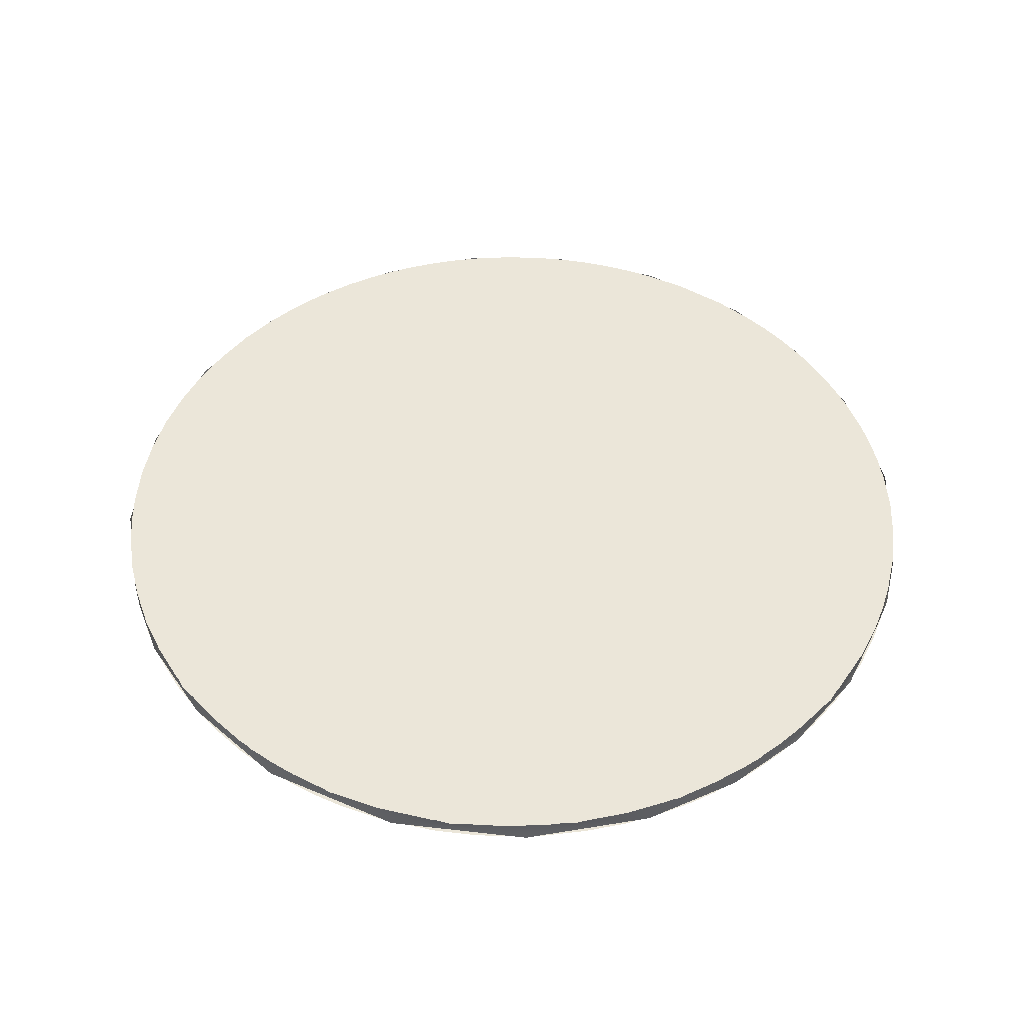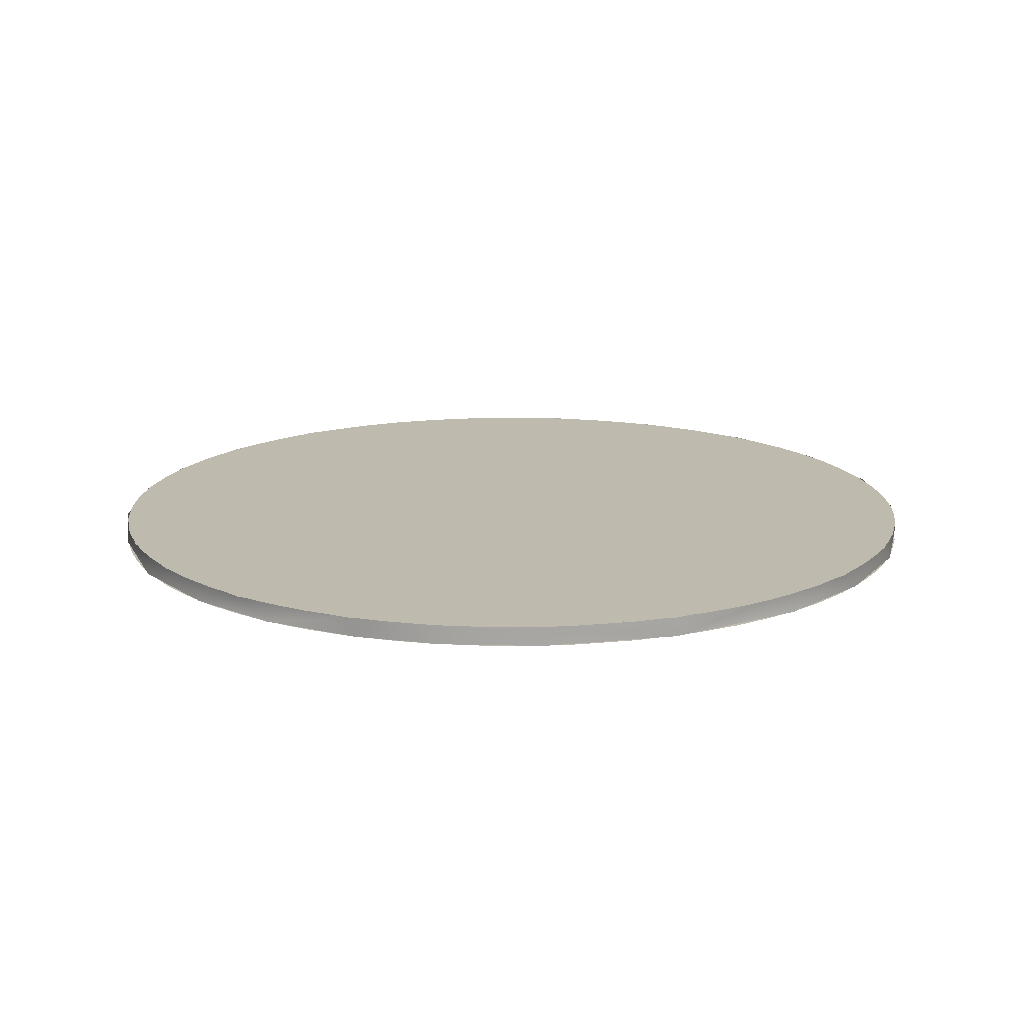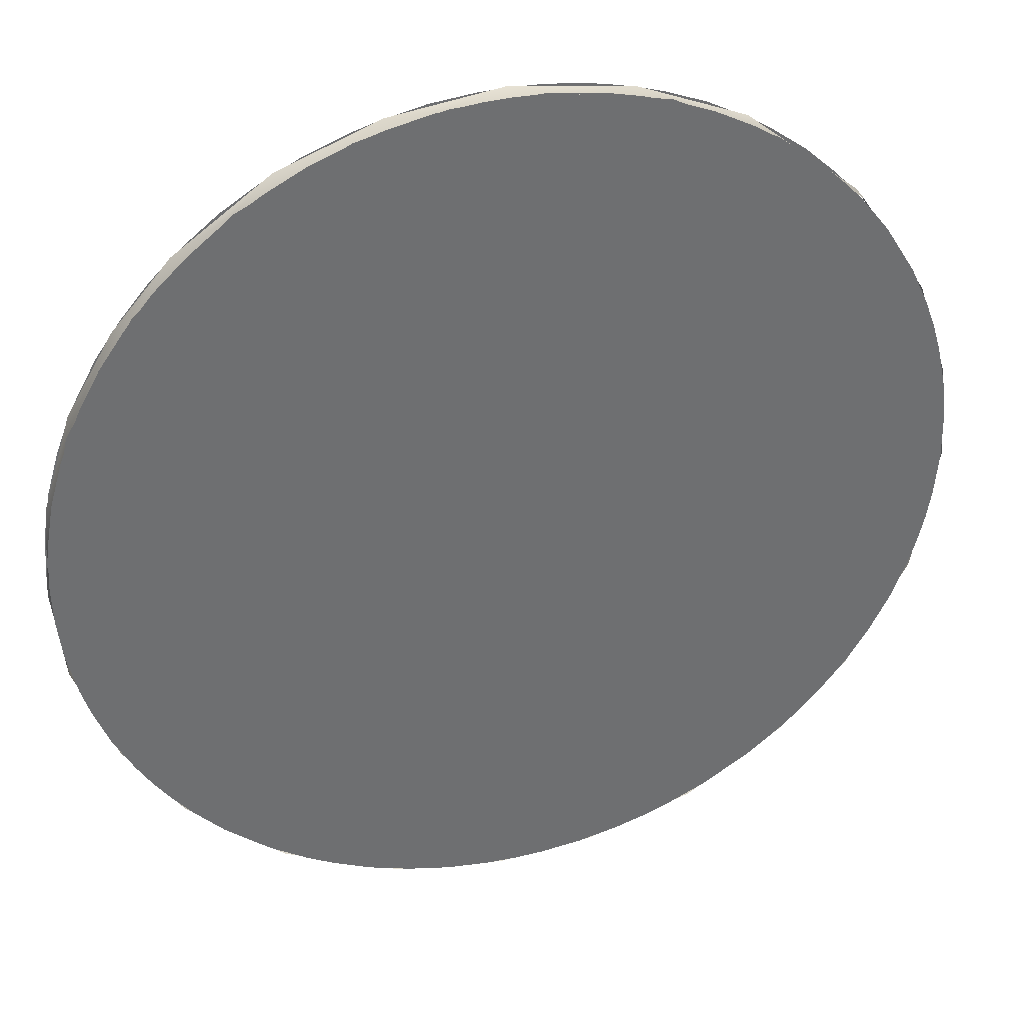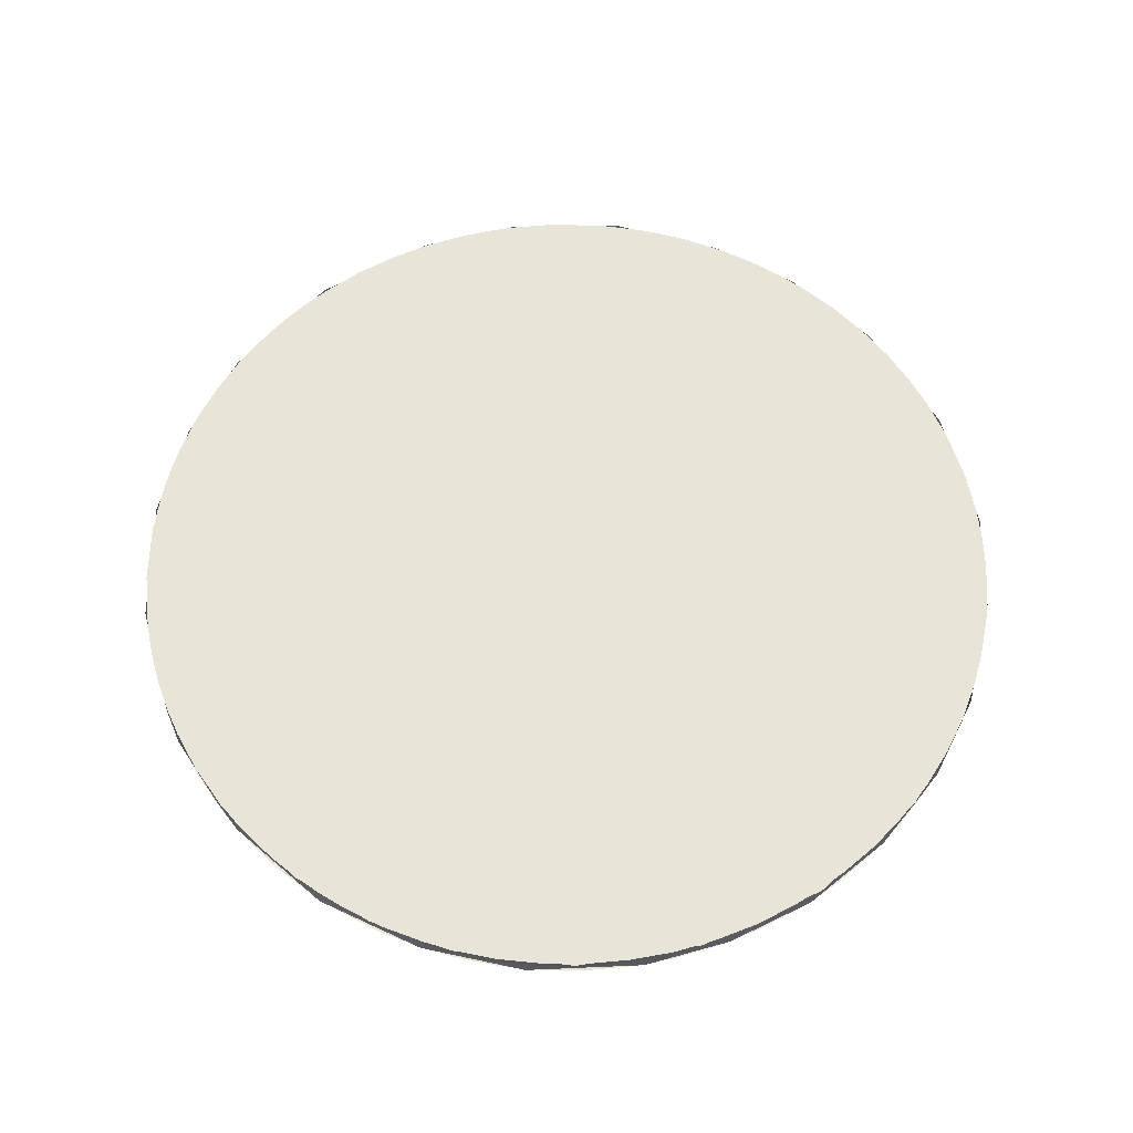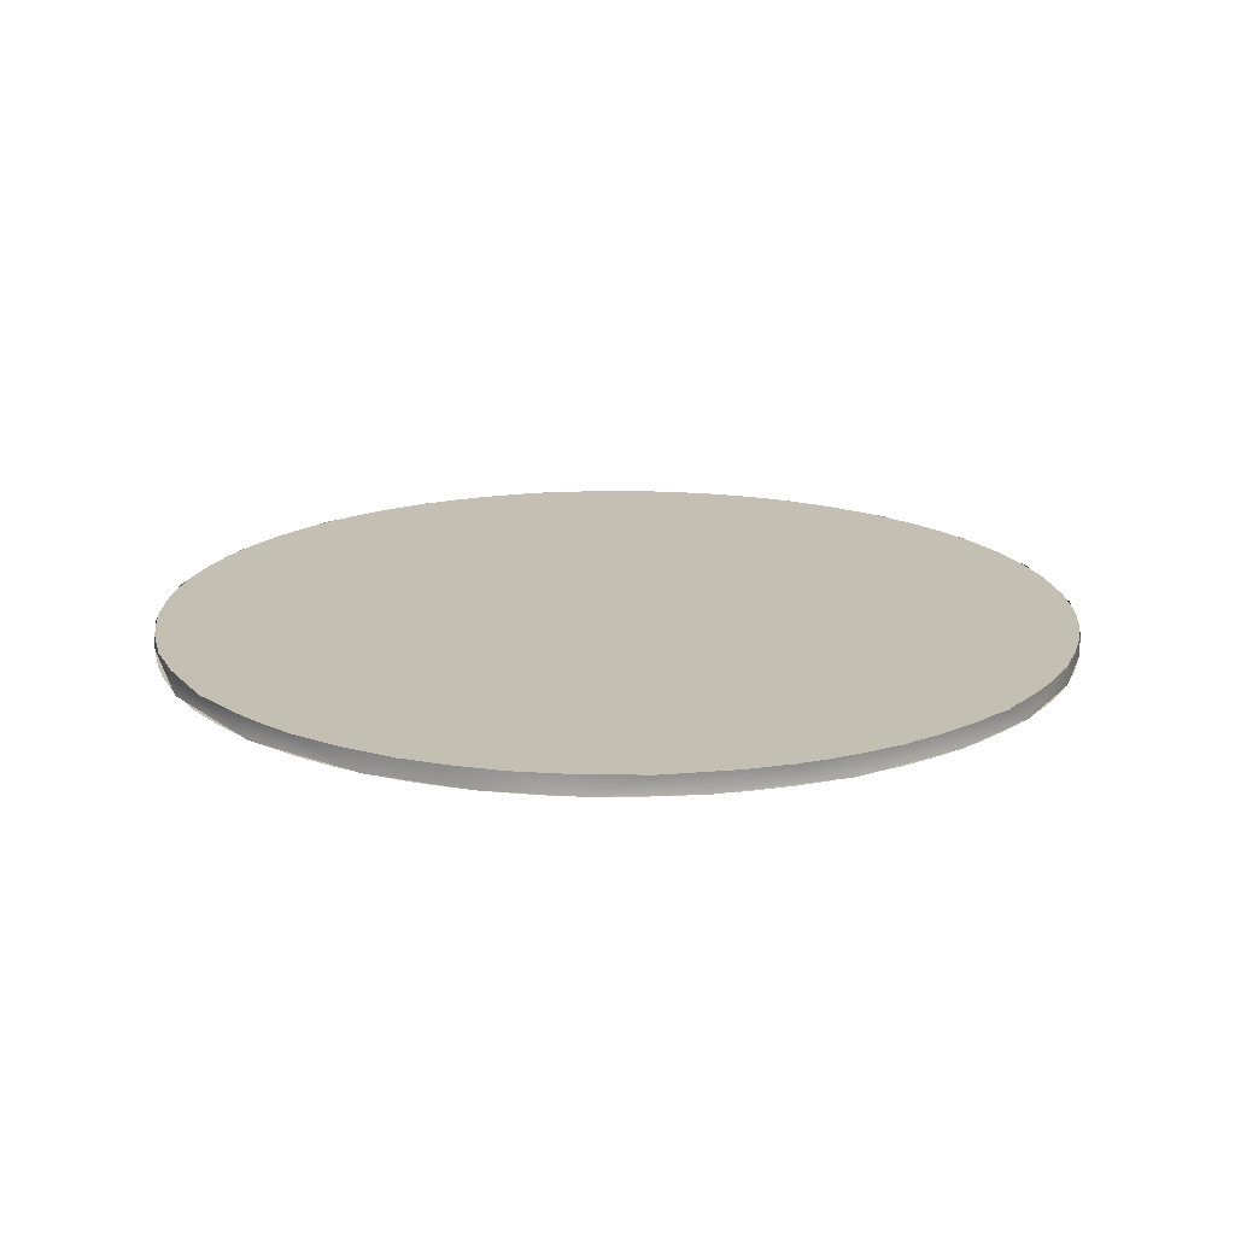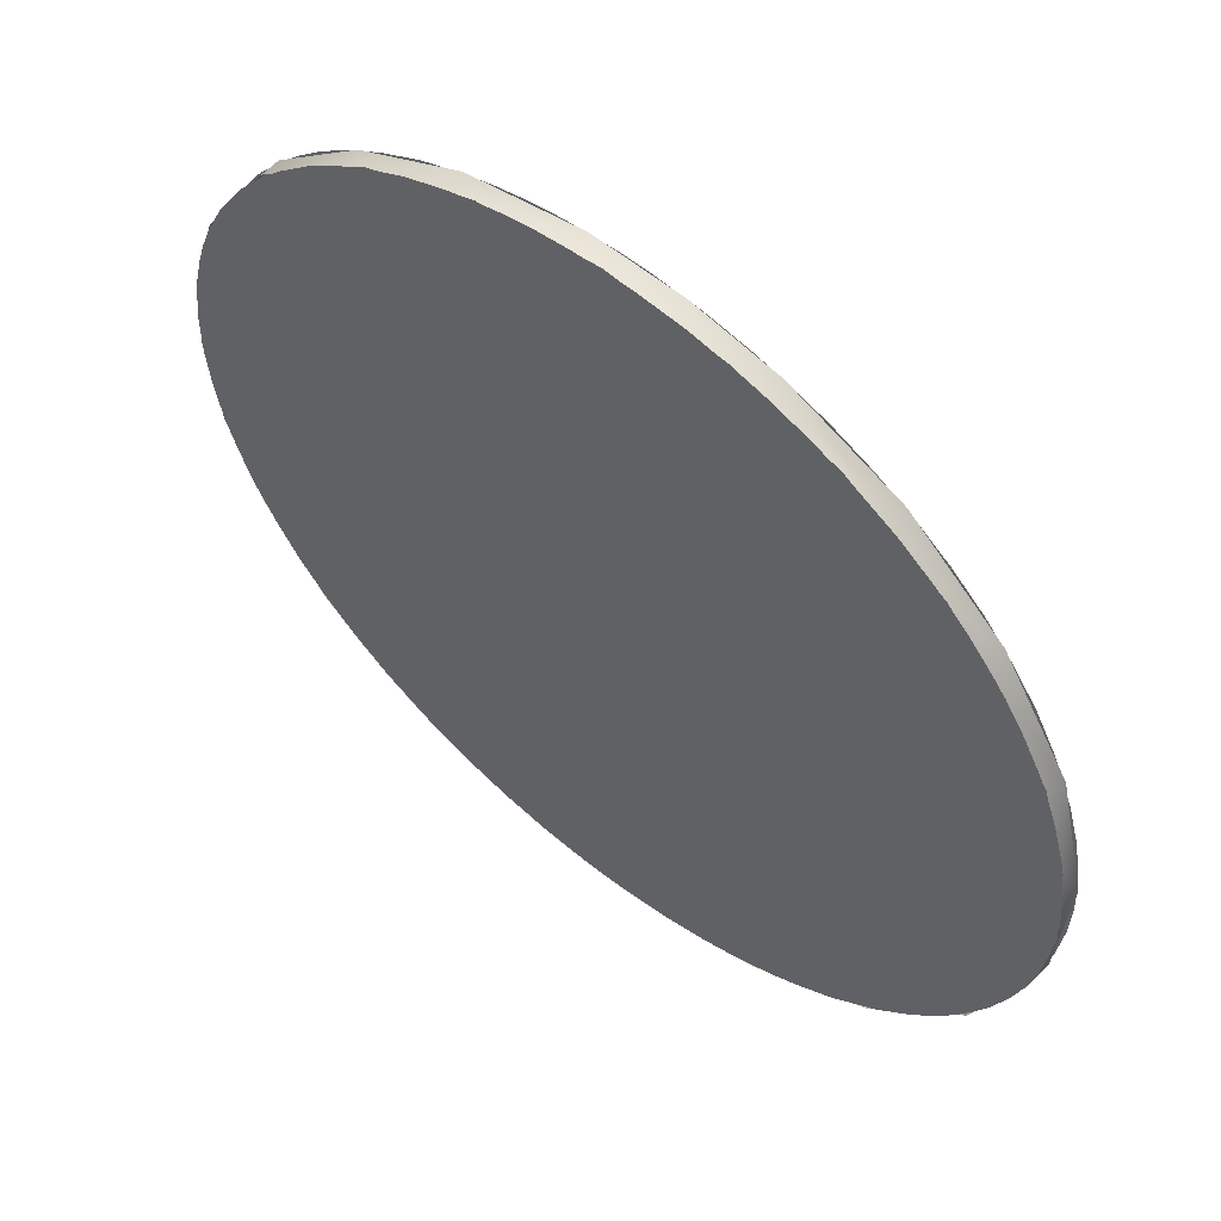
<metadata>
{"format":"obj","ext":"obj","renderer":"f3d","projection":"perspective","resolution":1024,"background":"white","views":[{"elev":47.9,"azim":155.1,"up":"+Y"},{"elev":15.8,"azim":-70.1,"up":"+Y"},{"elev":35.7,"azim":163.6,"up":"+Z"},{"elev":61.3,"azim":33.3,"up":"+Y"},{"elev":17.8,"azim":-157.9,"up":"+Y"},{"elev":57.5,"azim":39.4,"up":"+Z"}]}
</metadata>
<code>
o COL_Circle.002
v -1.373 0 -20.96
v -3.423 0 -20.73
v -5.435 0 -20.28
v -6.75 0 -19.89
v -8.036 0 -19.4
v -9.905 0 -18.53
v -12.24 0 -17.08
v -13.85 0 -15.79
v -14.85 0 -14.85
v -15.79 0 -13.85
v -17.08 0 -12.24
v -18.19 0 -10.5
v -19.14 0 -8.671
v -19.89 0 -6.75
v -20.28 0 -5.435
v -20.6 0 -4.097
v -20.82 0 -2.741
v -21 0 -0.6874
v -20.96 0 1.373
v -20.73 0 3.423
v -20.28 0 5.435
v -19.89 0 6.75
v -19.4 0 8.036
v -18.53 0 9.905
v -17.08 0 12.24
v -15.79 0 13.85
v -14.85 0 14.85
v -13.85 0 15.79
v -12.78 0 16.66
v -11.67 0 17.46
v -10.5 0 18.19
v -8.671 0 19.14
v -6.75 0 19.89
v -5.435 0 20.28
v -4.097 0 20.6
v -2.741 0 20.82
v -1.373 0 20.96
v -1e-06 0 21
v 1.373 0 20.96
v 3.423 0 20.73
v 5.435 0 20.28
v 6.75 0 19.89
v 8.671 0 19.14
v 10.5 0 18.19
v 12.24 0 17.08
v 13.85 0 15.79
v 15.34 0 14.36
v 16.66 0 12.78
v 17.84 0 11.1
v 18.83 0 9.288
v 19.4 0 8.036
v 19.89 0 6.75
v 20.46 0 4.771
v 20.82 0 2.741
v 21 0 0.6875
v 20.96 0 -1.373
v 20.73 0 -3.423
v 20.28 0 -5.435
v 19.89 0 -6.75
v 19.14 0 -8.671
v 18.19 0 -10.5
v 17.46 0 -11.67
v 16.66 0 -12.78
v 15.79 0 -13.85
v 14.36 0 -15.34
v 12.24 0 -17.08
v 10.5 0 -18.19
v 9.288 0 -18.83
v 7.401 0 -19.66
v 5.435 0 -20.28
v 3.423 0 -20.73
v 1.373 0 -20.96
v 3e-06 0 -21
v -1.373 -0.9144 -20.96
v -3.423 -0.9141 -20.73
v -5.435 -0.9144 -20.28
v -6.75 -0.9144 -19.89
v -8.036 -0.9144 -19.4
v -9.905 -0.9141 -18.53
v -12.24 -0.9144 -17.08
v -13.85 -0.9144 -15.79
v -14.85 -0.9144 -14.85
v -15.79 -0.9144 -13.85
v -17.08 -0.9139 -12.24
v -18.19 -0.9144 -10.5
v -19.14 -0.9144 -8.671
v -19.89 -0.9144 -6.75
v -20.28 -0.9144 -5.435
v -20.6 -0.9144 -4.097
v -20.82 -0.9144 -2.741
v -21 -0.9144 -0.6874
v -20.96 -0.9144 1.373
v -20.73 -0.9144 3.423
v -20.28 -0.9144 5.435
v -19.89 -0.9144 6.75
v -19.4 -0.9144 8.036
v -18.53 -0.9144 9.905
v -17.08 -0.9144 12.24
v -15.79 -0.9144 13.85
v -14.85 -0.9144 14.85
v -13.33 -0.9147 16.24
v -11.67 -0.9144 17.46
v -10.5 -0.9144 18.19
v -8.671 -0.9144 19.14
v -6.75 -0.9144 19.89
v -5.435 -0.9144 20.28
v -4.097 -0.9144 20.6
v -2.741 -0.9144 20.82
v -1.373 -0.9144 20.96
v -1e-06 -0.9144 21
v 1.373 -0.9144 20.96
v 3.423 -0.9147 20.73
v 5.435 -0.9144 20.28
v 6.75 -0.9144 19.89
v 8.671 -0.9144 19.14
v 10.5 -0.9144 18.19
v 12.24 -0.9147 17.08
v 13.85 -0.9144 15.79
v 15.34 -0.9143 14.36
v 16.66 -0.9144 12.78
v 17.84 -0.9145 11.1
v 18.83 -0.9144 9.288
v 19.4 -0.9144 8.036
v 19.89 -0.9144 6.75
v 20.46 -0.9142 4.771
v 20.82 -0.9144 2.741
v 21 -0.9144 0.6875
v 20.96 -0.9144 -1.373
v 20.73 -0.9147 -3.423
v 20.28 -0.9144 -5.435
v 19.89 -0.9144 -6.75
v 19.14 -0.9147 -8.671
v 18.19 -0.9144 -10.5
v 17.46 -0.9144 -11.67
v 16.66 -0.9144 -12.78
v 15.79 -0.9144 -13.85
v 14.36 -0.9144 -15.34
v 12.24 -0.9142 -17.08
v 10.5 -0.9144 -18.19
v 9.288 -0.9144 -18.83
v 7.401 -0.9146 -19.66
v 5.435 -0.9144 -20.28
v 3.423 -0.9142 -20.73
v 1.373 -0.9144 -20.96
v 3e-06 -0.9144 -21
v 0.6886 0 -21.03
v -3.933 0 -20.66
v -9.141 0 -19
v -13.87 0 -15.82
v -17.11 0 -12.26
v -19.98 0 -6.783
v -21.05 0 -0.4936
v -20.59 0 4.271
v -19.1 0 8.867
v -15.85 0 13.9
v -11.69 0 17.49
v -6.775 0 19.96
v -1.376 0 20.99
v 2.744 0 20.84
v 6.762 0 19.92
v 11.89 0 17.42
v 16.27 0 13.35
v 19.49 0 8.075
v 20.97 0 1.869
v 20.64 0 -4.317
v 18.78 0 -9.455
v 16.15 0 -13.51
v 11.54 0 -17.65
v 5.925 0 -20.2
v -2.574 -0.9144 -20.87
v -6.762 -0.9144 -19.92
v -11.11 -0.9144 -17.87
v -15.72 -0.9144 -14.06
v -18.78 -0.9144 -9.455
v -20.46 -0.9144 -4.971
v -21.03 -0.9144 -0.1723
v -20.66 -0.9144 3.933
v -19.26 -0.9144 8.511
v -15.86 -0.9144 13.91
v -10.54 -0.9144 18.25
v -5.445 -0.9144 20.32
v 2e-06 -0.9144 21.08
v 5.276 -0.9144 20.36
v 9.93 -0.9144 18.58
v 14.39 -0.9144 15.36
v 17.08 -0.9144 12.24
v 19.26 -0.9144 8.511
v 20.62 -0.9144 4.101
v 21.05 -0.9144 -0.4937
v 20.36 -0.9144 -5.276
v 18.27 -0.9144 -10.55
v 13.9 -0.9144 -15.85
v 8.261 -0.9144 -19.4
v 2.258 -0.9144 -20.93
f 24 49 73
f 73 1 2
f 3 4 5
f 7 8 9
f 9 10 11
f 13 14 15
f 15 16 17
f 18 19 20
f 21 22 23
f 25 26 27
f 27 28 29
f 29 30 31
f 32 33 34
f 34 35 36
f 36 37 38
f 38 39 40
f 41 42 43
f 45 46 47
f 49 50 51
f 51 52 53
f 55 56 57
f 58 59 60
f 61 62 63
f 63 64 65
f 67 68 69
f 71 72 73
f 73 2 3
f 3 5 6
f 6 7 9
f 9 11 12
f 12 13 15
f 15 17 18
f 18 20 21
f 21 23 24
f 24 25 27
f 27 29 31
f 31 32 34
f 34 36 38
f 38 40 41
f 41 43 44
f 44 45 47
f 47 48 49
f 49 51 53
f 53 54 55
f 55 57 58
f 58 60 61
f 61 63 65
f 65 66 67
f 67 69 70
f 70 71 73
f 73 3 6
f 6 9 12
f 12 15 18
f 18 21 24
f 24 27 31
f 31 34 38
f 38 41 44
f 44 47 49
f 49 53 55
f 55 58 61
f 61 65 67
f 67 70 73
f 73 6 12
f 12 18 24
f 24 31 38
f 38 44 49
f 49 55 61
f 61 67 73
f 73 12 24
f 24 38 49
f 49 61 73
f 97 145 121
f 145 75 74
f 76 78 77
f 80 82 81
f 82 84 83
f 86 88 87
f 88 90 89
f 91 93 92
f 94 96 95
f 98 100 99
f 101 103 102
f 104 106 105
f 106 108 107
f 108 110 109
f 110 112 111
f 113 115 114
f 117 119 118
f 121 123 122
f 123 125 124
f 127 129 128
f 130 132 131
f 133 135 134
f 135 137 136
f 139 141 140
f 143 145 144
f 145 76 75
f 76 79 78
f 79 82 80
f 82 85 84
f 85 88 86
f 88 91 90
f 91 94 93
f 94 97 96
f 97 100 98
f 100 103 101
f 103 106 104
f 106 110 108
f 110 113 112
f 113 116 115
f 116 119 117
f 119 121 120
f 121 125 123
f 125 127 126
f 127 130 129
f 130 133 132
f 133 137 135
f 137 139 138
f 139 142 141
f 142 145 143
f 145 79 76
f 79 85 82
f 85 91 88
f 91 97 94
f 97 103 100
f 103 110 106
f 110 116 113
f 116 121 119
f 121 127 125
f 127 133 130
f 133 139 137
f 139 145 142
f 145 85 79
f 85 97 91
f 97 110 103
f 110 121 116
f 121 133 127
f 133 145 139
f 145 97 85
f 97 121 110
f 121 145 133
f 148 171 172
f 149 173 150
f 151 175 152
f 152 177 153
f 153 178 154
f 154 179 155
f 156 179 180
f 156 180 157
f 158 181 182
f 158 182 159
f 160 184 161
f 161 184 185
f 161 185 162
f 163 186 187
f 163 187 188
f 163 188 164
f 164 189 165
f 165 191 166
f 166 191 167
f 167 191 192
f 167 192 168
f 168 193 169
f 169 194 146
f 147 146 170
f 147 170 171
f 148 147 171
f 149 148 172
f 149 172 173
f 150 173 174
f 151 150 174
f 151 174 175
f 152 175 176
f 152 176 177
f 153 177 178
f 154 178 179
f 156 155 179
f 157 180 181
f 158 157 181
f 159 182 183
f 160 159 183
f 160 183 184
f 162 185 186
f 163 162 186
f 164 188 189
f 165 189 190
f 165 190 191
f 168 192 193
f 169 193 194
f 146 194 170

</code>
